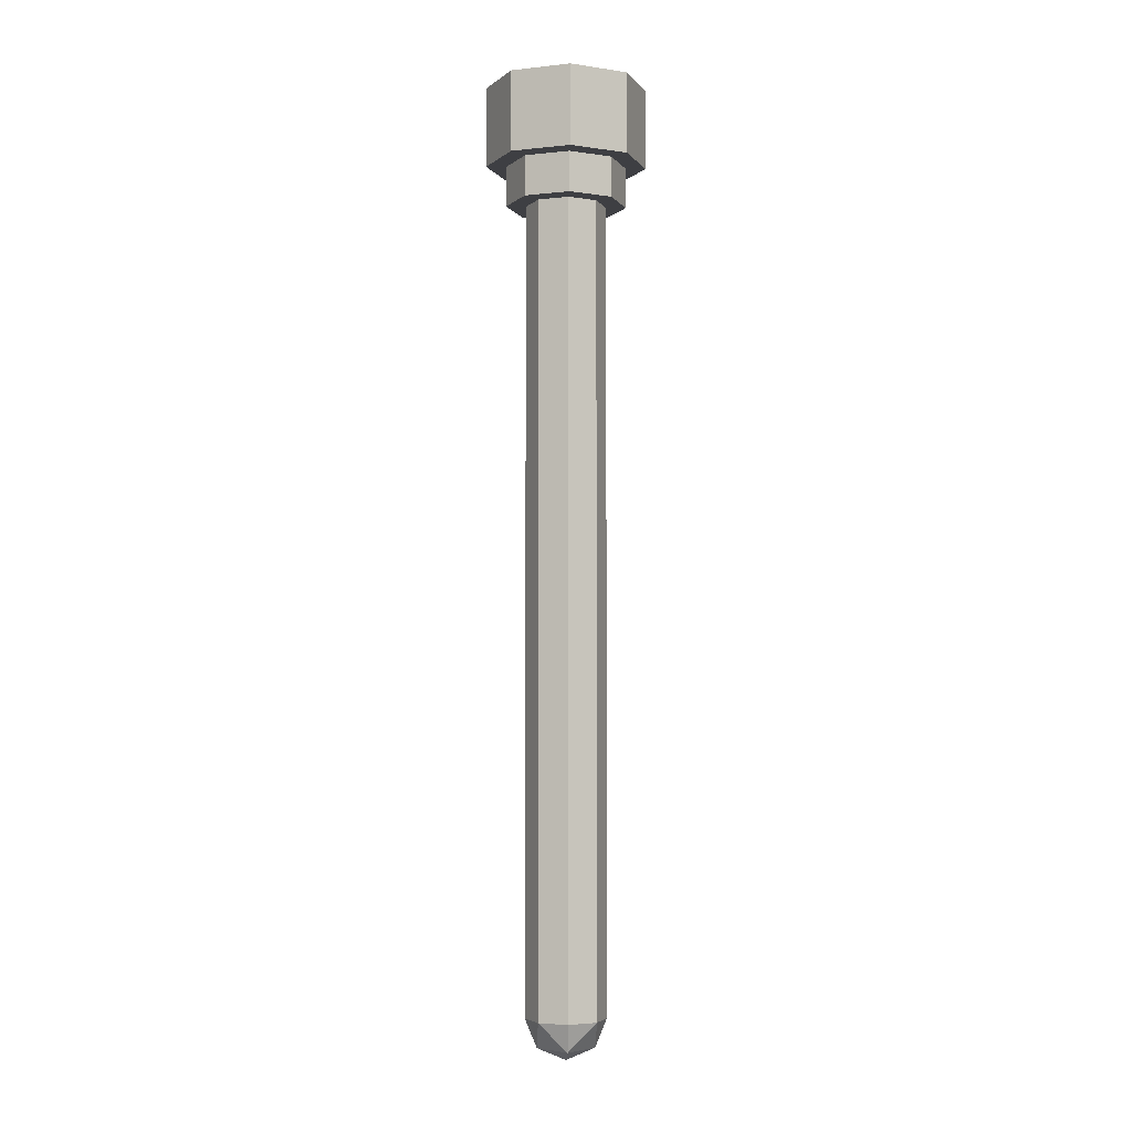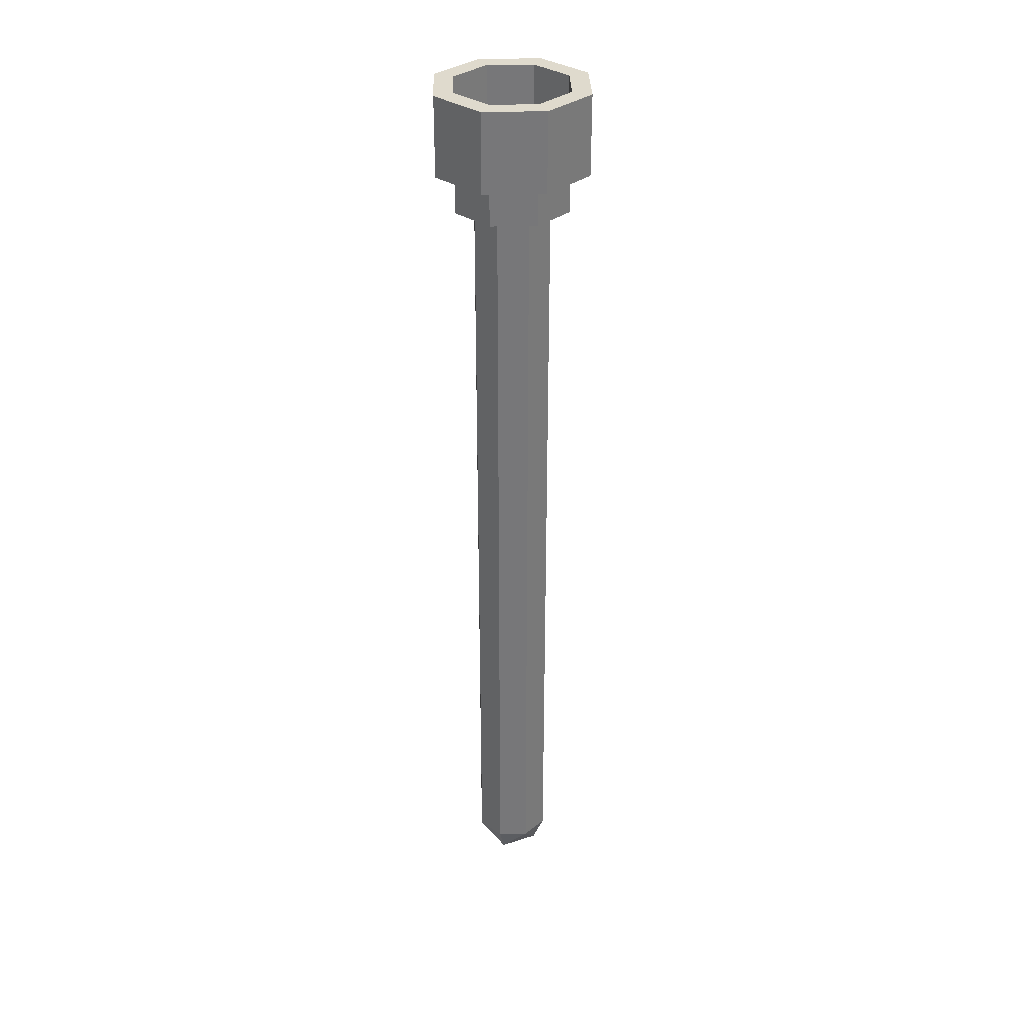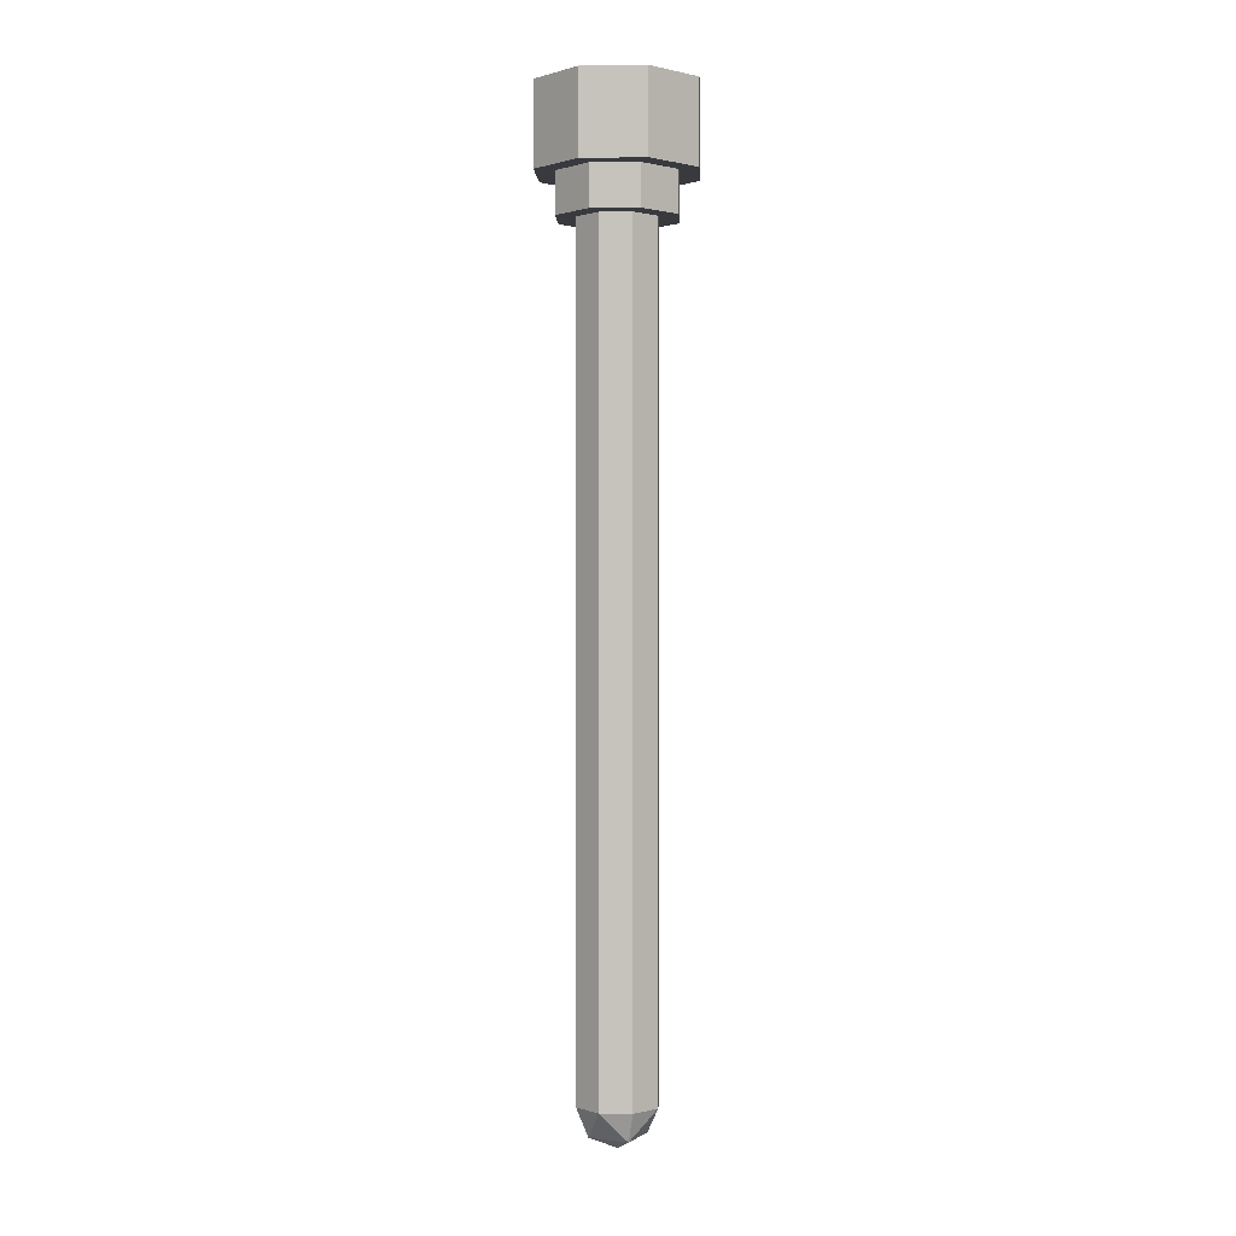
<metadata>
{"format":"obj","ext":"obj","renderer":"f3d","projection":"perspective","resolution":1024,"background":"white","views":[{"elev":-4.2,"azim":176.9,"up":"+Y"},{"elev":32.9,"azim":110.8,"up":"+Y"},{"elev":0.4,"azim":-109.4,"up":"+Y"}]}
</metadata>
<code>
v 0.2 -4.2 0
v 0.1414 -4.341 0
v 0.1414 -4.2 0.1414
v 0 -4.341 0.1414
v 0 -4.2 0.2
v 0.1414 -4.2 0.1414
v 0.1414 -4.341 0
v 0 -4.341 0.1414
v 0.1414 -4.2 0.1414
v 0 -4.4 0
v 0 -4.341 0.1414
v 0.1414 -4.341 0
v 0.2 -4.2 0
v 0.1414 -4.341 0
v 0.1414 -4.2 -0.1414
v 0 -4.341 -0.1414
v 0 -4.2 -0.2
v 0.1414 -4.2 -0.1414
v 0.1414 -4.341 0
v 0 -4.341 -0.1414
v 0.1414 -4.2 -0.1414
v 0 -4.4 0
v 0 -4.341 -0.1414
v 0.1414 -4.341 0
v -0.2 -4.2 0
v -0.1414 -4.341 0
v -0.1414 -4.2 0.1414
v 0 -4.341 0.1414
v 0 -4.2 0.2
v -0.1414 -4.2 0.1414
v -0.1414 -4.341 0
v 0 -4.341 0.1414
v -0.1414 -4.2 0.1414
v 0 -4.4 0
v 0 -4.341 0.1414
v -0.1414 -4.341 0
v -0.2 -4.2 0
v -0.1414 -4.341 0
v -0.1414 -4.2 -0.1414
v 0 -4.341 -0.1414
v 0 -4.2 -0.2
v -0.1414 -4.2 -0.1414
v -0.1414 -4.341 0
v 0 -4.341 -0.1414
v -0.1414 -4.2 -0.1414
v 0 -4.4 0
v 0 -4.341 -0.1414
v -0.1414 -4.341 0
v 0.2121 0.4 0.2121
v 0.3 0.4 0
v 0.3 0.2 0
v 0.2121 0.2 0.2121
v 0 0.4 0.3
v 0.2121 0.4 0.2121
v 0.2121 0.2 0.2121
v 0 0.2 0.3
v -0.2121 0.4 0.2121
v 0 0.4 0.3
v 0 0.2 0.3
v -0.2121 0.2 0.2121
v -0.3 0.4 0
v -0.2121 0.4 0.2121
v -0.2121 0.2 0.2121
v -0.3 0.2 0
v -0.2121 0.4 -0.2121
v -0.3 0.4 0
v -0.3 0.2 0
v -0.2121 0.2 -0.2121
v 0 0.4 -0.3
v -0.2121 0.4 -0.2121
v -0.2121 0.2 -0.2121
v 0 0.2 -0.3
v 0.2121 0.4 -0.2121
v 0 0.4 -0.3
v 0 0.2 -0.3
v 0.2121 0.2 -0.2121
v 0.3 0.4 0
v 0.2121 0.4 -0.2121
v 0.2121 0.2 -0.2121
v 0.3 0.2 0
v 0.2828 0.4 0.2828
v 0.4 0.4 0
v 0.4 0.2 0
v 0.2828 0.2 0.2828
v 0 0.4 0.4
v 0.2828 0.4 0.2828
v 0.2828 0.2 0.2828
v 0 0.2 0.4
v -0.2828 0.4 0.2828
v 0 0.4 0.4
v 0 0.2 0.4
v -0.2828 0.2 0.2828
v -0.4 0.4 0
v -0.2828 0.4 0.2828
v -0.2828 0.2 0.2828
v -0.4 0.2 0
v -0.2828 0.4 -0.2828
v -0.4 0.4 0
v -0.4 0.2 0
v -0.2828 0.2 -0.2828
v 0 0.4 -0.4
v -0.2828 0.4 -0.2828
v -0.2828 0.2 -0.2828
v 0 0.2 -0.4
v 0.2828 0.4 -0.2828
v 0 0.4 -0.4
v 0 0.2 -0.4
v 0.2828 0.2 -0.2828
v 0.4 0.4 0
v 0.2828 0.4 -0.2828
v 0.2828 0.2 -0.2828
v 0.4 0.2 0
v 0.4 0.4 0
v 0.2828 0.4 0.2828
v 0.2121 0.4 0.2121
v 0.3 0.4 0
v 0.2828 0.4 0.2828
v 0 0.4 0.4
v 0 0.4 0.3
v 0.2121 0.4 0.2121
v 0 0.4 0.4
v -0.2828 0.4 0.2828
v -0.2121 0.4 0.2121
v 0 0.4 0.3
v -0.2828 0.4 0.2828
v -0.4 0.4 0
v -0.3 0.4 0
v -0.2121 0.4 0.2121
v -0.4 0.4 0
v -0.2828 0.4 -0.2828
v -0.2121 0.4 -0.2121
v -0.3 0.4 0
v -0.2828 0.4 -0.2828
v 0 0.4 -0.4
v 0 0.4 -0.3
v -0.2121 0.4 -0.2121
v 0 0.4 -0.4
v 0.2828 0.4 -0.2828
v 0.2121 0.4 -0.2121
v 0 0.4 -0.3
v 0.2828 0.4 -0.2828
v 0.4 0.4 0
v 0.3 0.4 0
v 0.2121 0.4 -0.2121
v 0.3 0.2 0
v 0.2974 0.2 0.03915
v 0.1487 0.2 0.01957
v 0.15 0.2 0
v 0.2974 0.2 0.03915
v 0.2898 0.2 0.07764
v 0.1449 0.2 0.03882
v 0.1487 0.2 0.01957
v 0.2898 0.2 0.07764
v 0.2772 0.2 0.1148
v 0.1386 0.2 0.0574
v 0.1449 0.2 0.03882
v 0.2772 0.2 0.1148
v 0.2598 0.2 0.15
v 0.1299 0.2 0.075
v 0.1386 0.2 0.0574
v 0.2598 0.2 0.15
v 0.238 0.2 0.1826
v 0.119 0.2 0.09132
v 0.1299 0.2 0.075
v 0.238 0.2 0.1826
v 0.2121 0.2 0.2121
v 0.1061 0.2 0.1061
v 0.119 0.2 0.09132
v 0.2121 0.2 0.2121
v 0.1826 0.2 0.238
v 0.09132 0.2 0.119
v 0.1061 0.2 0.1061
v 0.1826 0.2 0.238
v 0.15 0.2 0.2598
v 0.075 0.2 0.1299
v 0.09132 0.2 0.119
v 0.15 0.2 0.2598
v 0.1148 0.2 0.2772
v 0.0574 0.2 0.1386
v 0.075 0.2 0.1299
v 0.1148 0.2 0.2772
v 0.07764 0.2 0.2898
v 0.03882 0.2 0.1449
v 0.0574 0.2 0.1386
v 0.07764 0.2 0.2898
v 0.03915 0.2 0.2974
v 0.01957 0.2 0.1487
v 0.03882 0.2 0.1449
v 0.03915 0.2 0.2974
v 0 0.2 0.3
v 0 0.2 0.15
v 0.01957 0.2 0.1487
v 0 0.2 0.3
v -0.03915 0.2 0.2974
v -0.01957 0.2 0.1487
v 0 0.2 0.15
v -0.03915 0.2 0.2974
v -0.07764 0.2 0.2898
v -0.03882 0.2 0.1449
v -0.01957 0.2 0.1487
v -0.07764 0.2 0.2898
v -0.1148 0.2 0.2772
v -0.0574 0.2 0.1386
v -0.03882 0.2 0.1449
v -0.1148 0.2 0.2772
v -0.15 0.2 0.2598
v -0.075 0.2 0.1299
v -0.0574 0.2 0.1386
v -0.15 0.2 0.2598
v -0.1826 0.2 0.238
v -0.09132 0.2 0.119
v -0.075 0.2 0.1299
v -0.1826 0.2 0.238
v -0.2121 0.2 0.2121
v -0.1061 0.2 0.1061
v -0.09132 0.2 0.119
v -0.2121 0.2 0.2121
v -0.238 0.2 0.1826
v -0.119 0.2 0.09132
v -0.1061 0.2 0.1061
v -0.238 0.2 0.1826
v -0.2598 0.2 0.15
v -0.1299 0.2 0.075
v -0.119 0.2 0.09132
v -0.2598 0.2 0.15
v -0.2772 0.2 0.1148
v -0.1386 0.2 0.0574
v -0.1299 0.2 0.075
v -0.2772 0.2 0.1148
v -0.2898 0.2 0.07764
v -0.1449 0.2 0.03882
v -0.1386 0.2 0.0574
v -0.2898 0.2 0.07764
v -0.2974 0.2 0.03915
v -0.1487 0.2 0.01957
v -0.1449 0.2 0.03882
v -0.2974 0.2 0.03915
v -0.3 0.2 0
v -0.15 0.2 0
v -0.1487 0.2 0.01957
v -0.3 0.2 0
v -0.2974 0.2 -0.03915
v -0.1487 0.2 -0.01957
v -0.15 0.2 0
v -0.2974 0.2 -0.03915
v -0.2898 0.2 -0.07764
v -0.1449 0.2 -0.03882
v -0.1487 0.2 -0.01957
v -0.2898 0.2 -0.07764
v -0.2772 0.2 -0.1148
v -0.1386 0.2 -0.0574
v -0.1449 0.2 -0.03882
v -0.2772 0.2 -0.1148
v -0.2598 0.2 -0.15
v -0.1299 0.2 -0.075
v -0.1386 0.2 -0.0574
v -0.2598 0.2 -0.15
v -0.238 0.2 -0.1826
v -0.119 0.2 -0.09132
v -0.1299 0.2 -0.075
v -0.238 0.2 -0.1826
v -0.2121 0.2 -0.2121
v -0.1061 0.2 -0.1061
v -0.119 0.2 -0.09132
v -0.2121 0.2 -0.2121
v -0.1826 0.2 -0.238
v -0.09132 0.2 -0.119
v -0.1061 0.2 -0.1061
v -0.1826 0.2 -0.238
v -0.15 0.2 -0.2598
v -0.075 0.2 -0.1299
v -0.09132 0.2 -0.119
v -0.15 0.2 -0.2598
v -0.1148 0.2 -0.2772
v -0.0574 0.2 -0.1386
v -0.075 0.2 -0.1299
v -0.1148 0.2 -0.2772
v -0.07764 0.2 -0.2898
v -0.03882 0.2 -0.1449
v -0.0574 0.2 -0.1386
v -0.07764 0.2 -0.2898
v -0.03915 0.2 -0.2974
v -0.01957 0.2 -0.1487
v -0.03882 0.2 -0.1449
v -0.03915 0.2 -0.2974
v 0 0.2 -0.3
v 0 0.2 -0.15
v -0.01957 0.2 -0.1487
v 0 0.2 -0.3
v 0.03915 0.2 -0.2974
v 0.01957 0.2 -0.1487
v 0 0.2 -0.15
v 0.03915 0.2 -0.2974
v 0.07764 0.2 -0.2898
v 0.03882 0.2 -0.1449
v 0.01957 0.2 -0.1487
v 0.07764 0.2 -0.2898
v 0.1148 0.2 -0.2772
v 0.0574 0.2 -0.1386
v 0.03882 0.2 -0.1449
v 0.1148 0.2 -0.2772
v 0.15 0.2 -0.2598
v 0.075 0.2 -0.1299
v 0.0574 0.2 -0.1386
v 0.15 0.2 -0.2598
v 0.1826 0.2 -0.238
v 0.09132 0.2 -0.119
v 0.075 0.2 -0.1299
v 0.1826 0.2 -0.238
v 0.2121 0.2 -0.2121
v 0.1061 0.2 -0.1061
v 0.09132 0.2 -0.119
v 0.2121 0.2 -0.2121
v 0.238 0.2 -0.1826
v 0.119 0.2 -0.09132
v 0.1061 0.2 -0.1061
v 0.238 0.2 -0.1826
v 0.2598 0.2 -0.15
v 0.1299 0.2 -0.075
v 0.119 0.2 -0.09132
v 0.2598 0.2 -0.15
v 0.2772 0.2 -0.1148
v 0.1386 0.2 -0.0574
v 0.1299 0.2 -0.075
v 0.2772 0.2 -0.1148
v 0.2898 0.2 -0.07764
v 0.1449 0.2 -0.03882
v 0.1386 0.2 -0.0574
v 0.2898 0.2 -0.07764
v 0.2974 0.2 -0.03915
v 0.1487 0.2 -0.01957
v 0.1449 0.2 -0.03882
v 0.2974 0.2 -0.03915
v 0.3 0.2 0
v 0.15 0.2 0
v 0.1487 0.2 -0.01957
v 0 0 0
v 0.15 0 0
v 0.1061 0 0.1061
v 0 0 0
v 0.1061 0 0.1061
v 0 0 0.15
v 0 0 0
v 0 0 0.15
v -0.1061 0 0.1061
v 0 0 0
v -0.1061 0 0.1061
v -0.15 0 0
v 0 0 0
v -0.15 0 0
v -0.1061 0 -0.1061
v 0 0 0
v -0.1061 0 -0.1061
v 0 0 -0.15
v 0 0 0
v 0 0 -0.15
v 0.1061 0 -0.1061
v 0 0 0
v 0.1061 0 -0.1061
v 0.15 0 0
v 0.1061 0 0.1061
v 0.15 0 0
v 0.15 0.2 0
v 0.1061 0.2 0.1061
v 0 0 0.15
v 0.1061 0 0.1061
v 0.1061 0.2 0.1061
v 0 0.2 0.15
v -0.1061 0 0.1061
v 0 0 0.15
v 0 0.2 0.15
v -0.1061 0.2 0.1061
v -0.15 0 0
v -0.1061 0 0.1061
v -0.1061 0.2 0.1061
v -0.15 0.2 0
v -0.1061 0 -0.1061
v -0.15 0 0
v -0.15 0.2 0
v -0.1061 0.2 -0.1061
v 0 0 -0.15
v -0.1061 0 -0.1061
v -0.1061 0.2 -0.1061
v 0 0.2 -0.15
v 0.1061 0 -0.1061
v 0 0 -0.15
v 0 0.2 -0.15
v 0.1061 0.2 -0.1061
v 0.15 0 0
v 0.1061 0 -0.1061
v 0.1061 0.2 -0.1061
v 0.15 0.2 0
v 0.2828 0 0.2828
v 0.4 0 0
v 0.4 0.2 0
v 0.2828 0.2 0.2828
v 0 0 0.4
v 0.2828 0 0.2828
v 0.2828 0.2 0.2828
v 0 0.2 0.4
v -0.2828 0 0.2828
v 0 0 0.4
v 0 0.2 0.4
v -0.2828 0.2 0.2828
v -0.4 0 0
v -0.2828 0 0.2828
v -0.2828 0.2 0.2828
v -0.4 0.2 0
v -0.2828 0 -0.2828
v -0.4 0 0
v -0.4 0.2 0
v -0.2828 0.2 -0.2828
v 0 0 -0.4
v -0.2828 0 -0.2828
v -0.2828 0.2 -0.2828
v 0 0.2 -0.4
v 0.2828 0 -0.2828
v 0 0 -0.4
v 0 0.2 -0.4
v 0.2828 0.2 -0.2828
v 0.4 0 0
v 0.2828 0 -0.2828
v 0.2828 0.2 -0.2828
v 0.4 0.2 0
v 0.4 0 0
v 0.2828 0 0.2828
v 0.2121 0 0.2121
v 0.3 0 0
v 0.2828 0 0.2828
v 0 0 0.4
v 0 0 0.3
v 0.2121 0 0.2121
v 0 0 0.4
v -0.2828 0 0.2828
v -0.2121 0 0.2121
v 0 0 0.3
v -0.2828 0 0.2828
v -0.4 0 0
v -0.3 0 0
v -0.2121 0 0.2121
v -0.4 0 0
v -0.2828 0 -0.2828
v -0.2121 0 -0.2121
v -0.3 0 0
v -0.2828 0 -0.2828
v 0 0 -0.4
v 0 0 -0.3
v -0.2121 0 -0.2121
v 0 0 -0.4
v 0.2828 0 -0.2828
v 0.2121 0 -0.2121
v 0 0 -0.3
v 0.2828 0 -0.2828
v 0.4 0 0
v 0.3 0 0
v 0.2121 0 -0.2121
v 0.2121 -0.2 0.2121
v 0.3 -0.2 0
v 0.3 0 0
v 0.2121 0 0.2121
v 0 -0.2 0.3
v 0.2121 -0.2 0.2121
v 0.2121 0 0.2121
v 0 0 0.3
v -0.2121 -0.2 0.2121
v 0 -0.2 0.3
v 0 0 0.3
v -0.2121 0 0.2121
v -0.3 -0.2 0
v -0.2121 -0.2 0.2121
v -0.2121 0 0.2121
v -0.3 0 0
v -0.2121 -0.2 -0.2121
v -0.3 -0.2 0
v -0.3 0 0
v -0.2121 0 -0.2121
v 0 -0.2 -0.3
v -0.2121 -0.2 -0.2121
v -0.2121 0 -0.2121
v 0 0 -0.3
v 0.2121 -0.2 -0.2121
v 0 -0.2 -0.3
v 0 0 -0.3
v 0.2121 0 -0.2121
v 0.3 -0.2 0
v 0.2121 -0.2 -0.2121
v 0.2121 0 -0.2121
v 0.3 0 0
v 0.3 -0.2 0
v 0.2121 -0.2 0.2121
v 0.1414 -0.2 0.1414
v 0.2 -0.2 0
v 0.2121 -0.2 0.2121
v 0 -0.2 0.3
v 0 -0.2 0.2
v 0.1414 -0.2 0.1414
v 0 -0.2 0.3
v -0.2121 -0.2 0.2121
v -0.1414 -0.2 0.1414
v 0 -0.2 0.2
v -0.2121 -0.2 0.2121
v -0.3 -0.2 0
v -0.2 -0.2 0
v -0.1414 -0.2 0.1414
v -0.3 -0.2 0
v -0.2121 -0.2 -0.2121
v -0.1414 -0.2 -0.1414
v -0.2 -0.2 0
v -0.2121 -0.2 -0.2121
v 0 -0.2 -0.3
v 0 -0.2 -0.2
v -0.1414 -0.2 -0.1414
v 0 -0.2 -0.3
v 0.2121 -0.2 -0.2121
v 0.1414 -0.2 -0.1414
v 0 -0.2 -0.2
v 0.2121 -0.2 -0.2121
v 0.3 -0.2 0
v 0.2 -0.2 0
v 0.1414 -0.2 -0.1414
v 0.1414 -4.2 0.1414
v 0.2 -4.2 0
v 0.2 -0.2 0
v 0.1414 -0.2 0.1414
v 0 -4.2 0.2
v 0.1414 -4.2 0.1414
v 0.1414 -0.2 0.1414
v 0 -0.2 0.2
v -0.1414 -4.2 0.1414
v 0 -4.2 0.2
v 0 -0.2 0.2
v -0.1414 -0.2 0.1414
v -0.2 -4.2 0
v -0.1414 -4.2 0.1414
v -0.1414 -0.2 0.1414
v -0.2 -0.2 0
v -0.1414 -4.2 -0.1414
v -0.2 -4.2 0
v -0.2 -0.2 0
v -0.1414 -0.2 -0.1414
v 0 -4.2 -0.2
v -0.1414 -4.2 -0.1414
v -0.1414 -0.2 -0.1414
v 0 -0.2 -0.2
v 0.1414 -4.2 -0.1414
v 0 -4.2 -0.2
v 0 -0.2 -0.2
v 0.1414 -0.2 -0.1414
v 0.2 -4.2 0
v 0.1414 -4.2 -0.1414
v 0.1414 -0.2 -0.1414
v 0.2 -0.2 0
g mesh2886671
f 1 3 2
f 4 6 5
f 7 9 8
f 10 12 11
g mesh2886673
f 13 14 15
f 16 17 18
f 19 20 21
f 22 23 24
g mesh2886675
f 25 26 27
f 28 29 30
f 31 32 33
f 34 35 36
g mesh2886677
f 37 39 38
f 40 42 41
f 43 45 44
f 46 48 47
g mesh2886683
f 49 50 51
f 51 52 49
f 53 54 55
f 55 56 53
f 57 58 59
f 59 60 57
f 61 62 63
f 63 64 61
f 65 66 67
f 67 68 65
f 69 70 71
f 71 72 69
f 73 74 75
f 75 76 73
f 77 78 79
f 79 80 77
g mesh2886685
f 81 83 82
f 83 81 84
f 85 87 86
f 87 85 88
f 89 91 90
f 91 89 92
f 93 95 94
f 95 93 96
f 97 99 98
f 99 97 100
f 101 103 102
f 103 101 104
f 105 107 106
f 107 105 108
f 109 111 110
f 111 109 112
g mesh2886687
f 113 115 114
f 115 113 116
f 117 119 118
f 119 117 120
f 121 123 122
f 123 121 124
f 125 127 126
f 127 125 128
f 129 131 130
f 131 129 132
f 133 135 134
f 135 133 136
f 137 139 138
f 139 137 140
f 141 143 142
f 143 141 144
g mesh2886691
f 145 147 146
f 147 145 148
f 149 151 150
f 151 149 152
f 153 155 154
f 155 153 156
f 157 159 158
f 159 157 160
f 161 163 162
f 163 161 164
f 165 167 166
f 167 165 168
f 169 171 170
f 171 169 172
f 173 175 174
f 175 173 176
f 177 179 178
f 179 177 180
f 181 183 182
f 183 181 184
f 185 187 186
f 187 185 188
f 189 191 190
f 191 189 192
g mesh2886692
f 193 195 194
f 195 193 196
f 197 199 198
f 199 197 200
f 201 203 202
f 203 201 204
f 205 207 206
f 207 205 208
f 209 211 210
f 211 209 212
f 213 215 214
f 215 213 216
f 217 219 218
f 219 217 220
f 221 223 222
f 223 221 224
f 225 227 226
f 227 225 228
f 229 231 230
f 231 229 232
f 233 235 234
f 235 233 236
f 237 239 238
f 239 237 240
g mesh2886693
f 241 243 242
f 243 241 244
f 245 247 246
f 247 245 248
f 249 251 250
f 251 249 252
f 253 255 254
f 255 253 256
f 257 259 258
f 259 257 260
f 261 263 262
f 263 261 264
f 265 267 266
f 267 265 268
f 269 271 270
f 271 269 272
f 273 275 274
f 275 273 276
f 277 279 278
f 279 277 280
f 281 283 282
f 283 281 284
f 285 287 286
f 287 285 288
g mesh2886694
f 289 291 290
f 291 289 292
f 293 295 294
f 295 293 296
f 297 299 298
f 299 297 300
f 301 303 302
f 303 301 304
f 305 307 306
f 307 305 308
f 309 311 310
f 311 309 312
f 313 315 314
f 315 313 316
f 317 319 318
f 319 317 320
f 321 323 322
f 323 321 324
f 325 327 326
f 327 325 328
f 329 331 330
f 331 329 332
f 333 335 334
f 335 333 336
g mesh2886699
f 337 339 338
f 340 342 341
f 343 345 344
f 346 348 347
f 349 351 350
f 352 354 353
f 355 357 356
f 358 360 359
g mesh2886701
f 361 363 362
f 363 361 364
f 365 367 366
f 367 365 368
f 369 371 370
f 371 369 372
f 373 375 374
f 375 373 376
f 377 379 378
f 379 377 380
f 381 383 382
f 383 381 384
f 385 387 386
f 387 385 388
f 389 391 390
f 391 389 392
g mesh2886705
f 393 394 395
f 395 396 393
f 397 398 399
f 399 400 397
f 401 402 403
f 403 404 401
f 405 406 407
f 407 408 405
f 409 410 411
f 411 412 409
f 413 414 415
f 415 416 413
f 417 418 419
f 419 420 417
f 421 422 423
f 423 424 421
g mesh2886707
f 425 426 427
f 427 428 425
f 429 430 431
f 431 432 429
f 433 434 435
f 435 436 433
f 437 438 439
f 439 440 437
f 441 442 443
f 443 444 441
f 445 446 447
f 447 448 445
f 449 450 451
f 451 452 449
f 453 454 455
f 455 456 453
g mesh2886711
f 457 458 459
f 459 460 457
f 461 462 463
f 463 464 461
f 465 466 467
f 467 468 465
f 469 470 471
f 471 472 469
f 473 474 475
f 475 476 473
f 477 478 479
f 479 480 477
f 481 482 483
f 483 484 481
f 485 486 487
f 487 488 485
g mesh2886716
f 489 490 491
f 491 492 489
f 493 494 495
f 495 496 493
f 497 498 499
f 499 500 497
f 501 502 503
f 503 504 501
f 505 506 507
f 507 508 505
f 509 510 511
f 511 512 509
f 513 514 515
f 515 516 513
f 517 518 519
f 519 520 517
g mesh2886718
f 521 522 523
f 523 524 521
f 525 526 527
f 527 528 525
f 529 530 531
f 531 532 529
f 533 534 535
f 535 536 533
f 537 538 539
f 539 540 537
f 541 542 543
f 543 544 541
f 545 546 547
f 547 548 545
f 549 550 551
f 551 552 549

</code>
